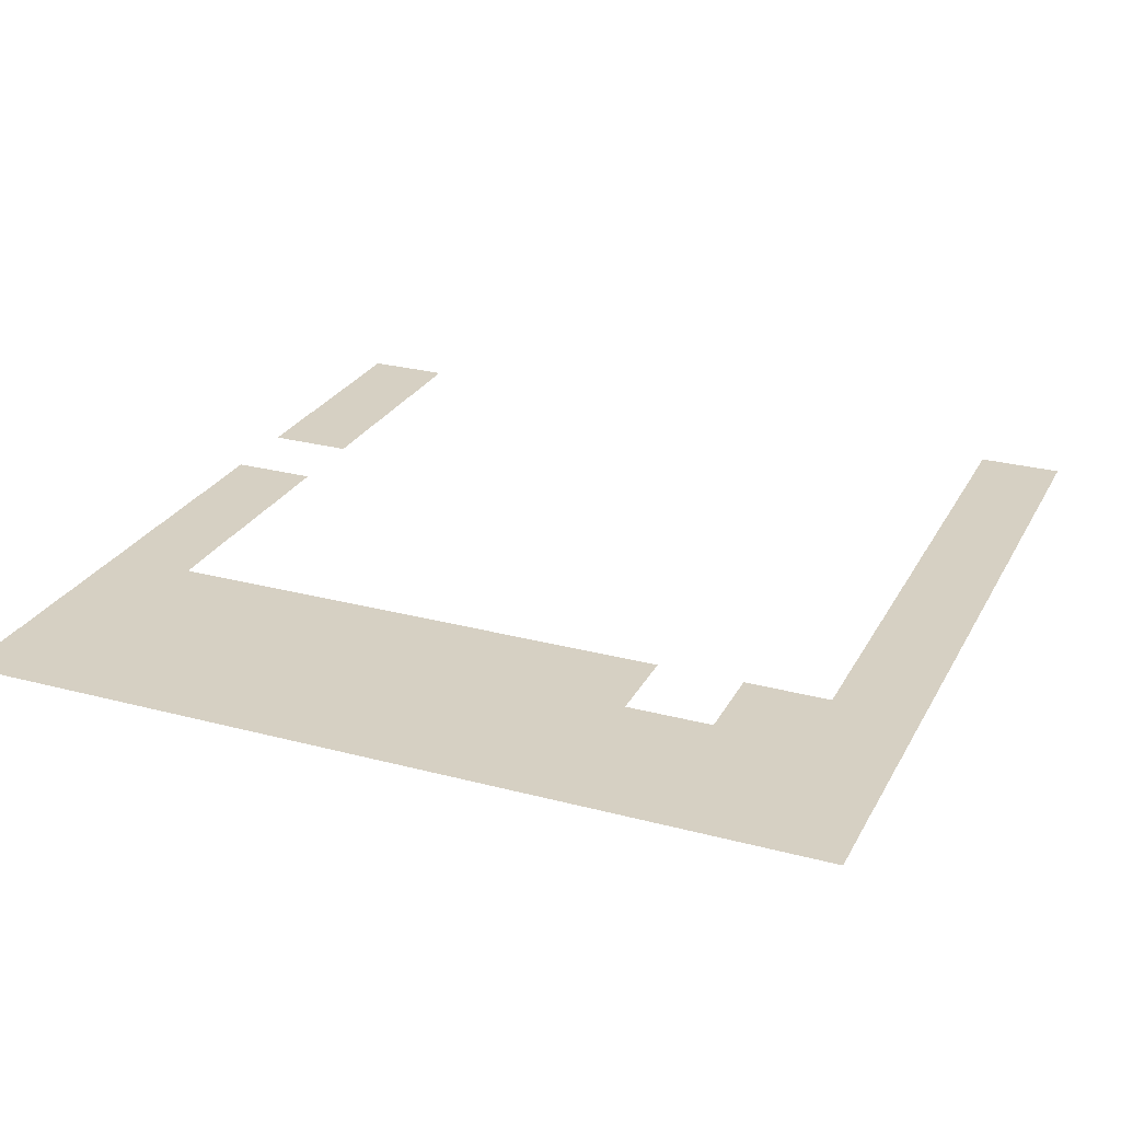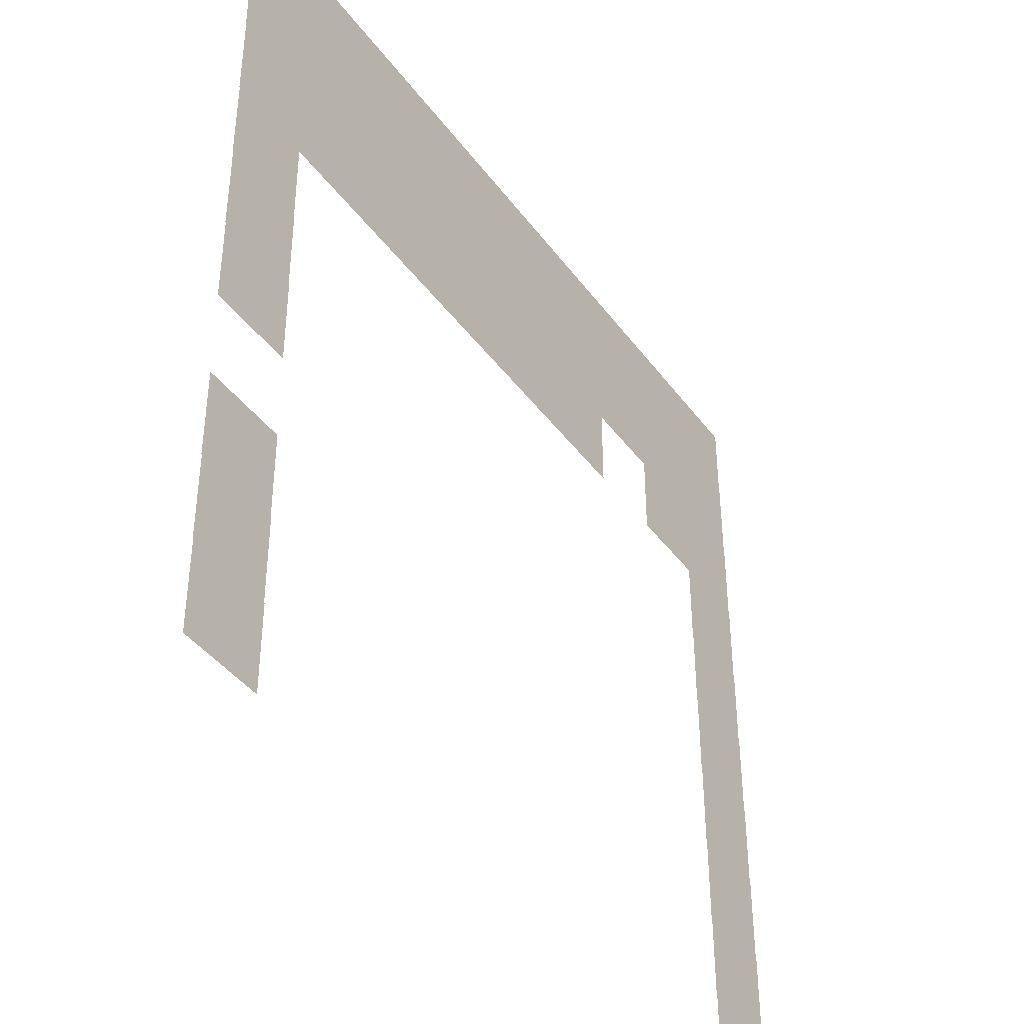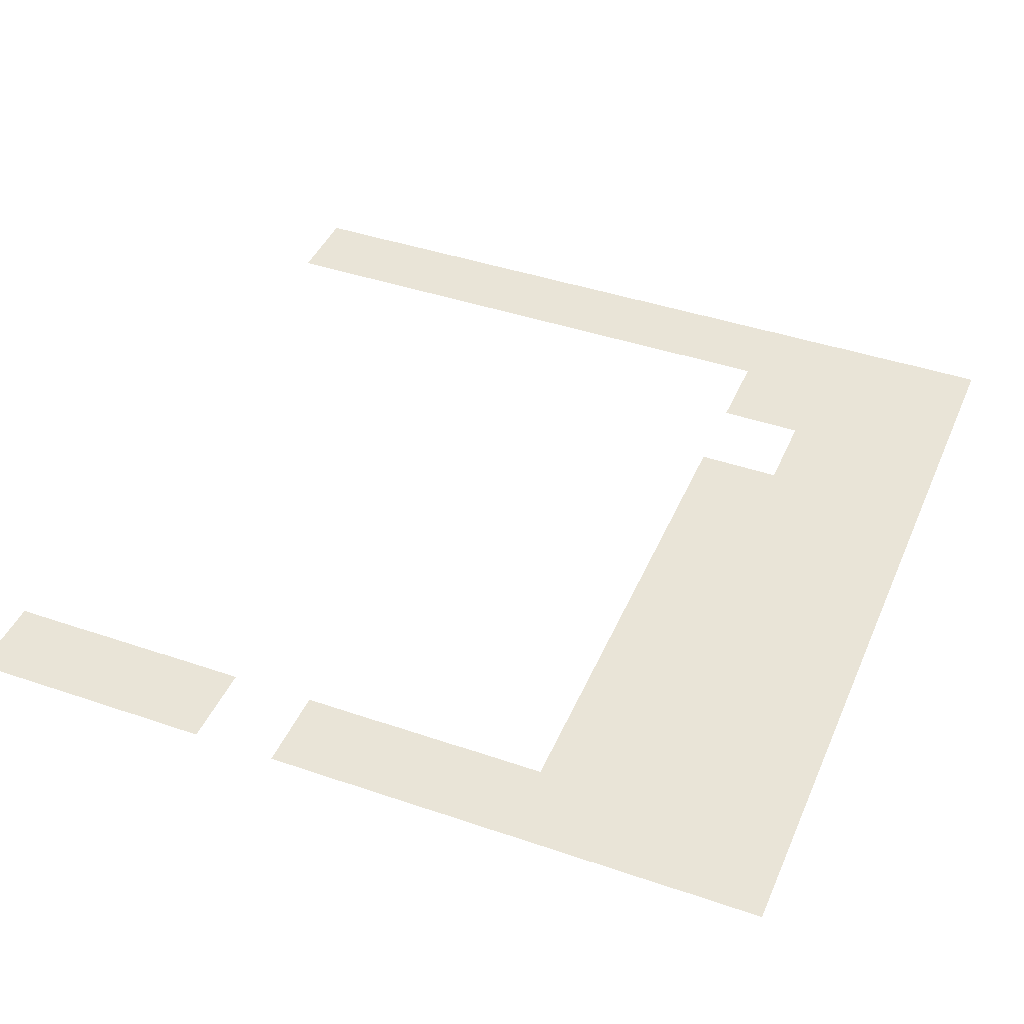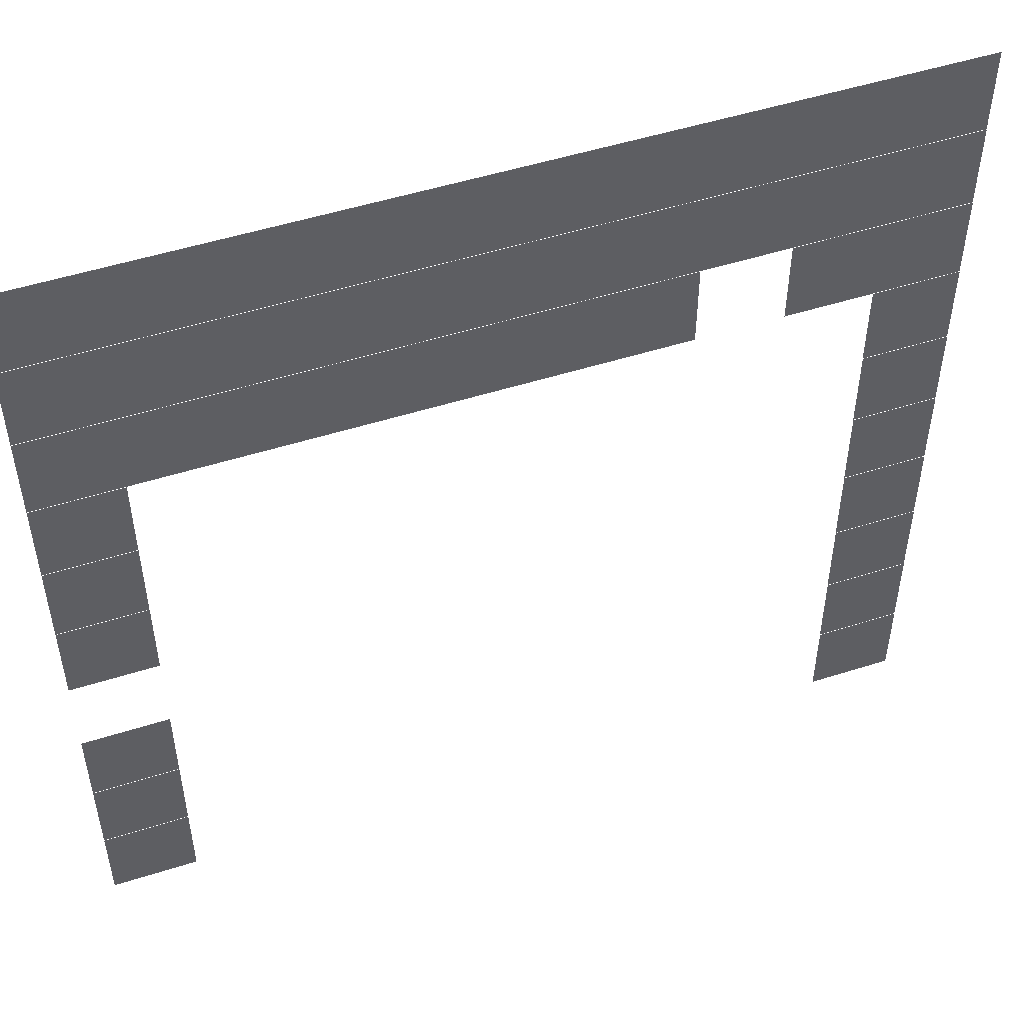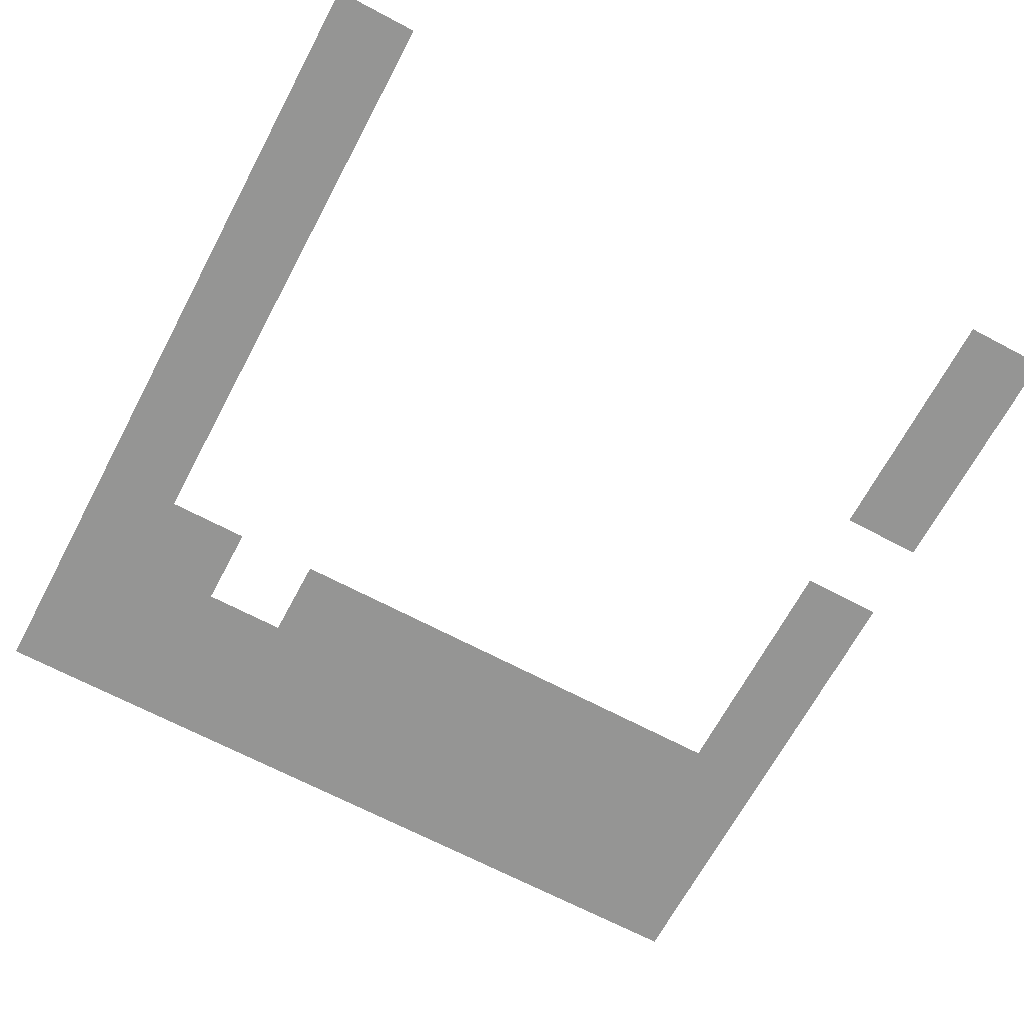
<metadata>
{"format":"obj","ext":"obj","renderer":"f3d","projection":"perspective","resolution":1024,"background":"white","views":[{"elev":26.5,"azim":-157.3,"up":"+Z"},{"elev":-41.2,"azim":123.0,"up":"+Y"},{"elev":42.9,"azim":112.3,"up":"+Z"},{"elev":51.1,"azim":160.9,"up":"+Y"},{"elev":-67.4,"azim":-28.0,"up":"+Z"}]}
</metadata>
<code>
v 0 -16 -0.09091
v -16 -16 -0.09091
v -16 0 -0.09091
v 0 0 -0.09091
v -16 -16 -0.09091
v -32 -16 -0.09091
v -32 0 -0.09091
v -16 0 -0.09091
v -32 -16 -0.09091
v -48 -16 -0.09091
v -48 0 -0.09091
v -32 0 -0.09091
v -48 -16 -0.09091
v -64 -16 -0.09091
v -64 0 -0.09091
v -48 0 -0.09091
v -64 -16 -0.09091
v -80 -16 -0.09091
v -80 0 -0.09091
v -64 0 -0.09091
v -80 -16 -0.09091
v -96 -16 -0.09091
v -96 0 -0.09091
v -80 0 -0.09091
v -96 -16 -0.09091
v -112 -16 -0.09091
v -112 0 -0.09091
v -96 0 -0.09091
v -112 -16 -0.09091
v -128 -16 -0.09091
v -128 0 -0.09091
v -112 0 -0.09091
v -128 -16 -0.09091
v -144 -16 -0.09091
v -144 0 -0.09091
v -128 0 -0.09091
v -144 -16 -0.09091
v -160 -16 -0.09091
v -160 0 -0.09091
v -144 0 -0.09091
v 0 -32 -0.1818
v -16 -32 -0.1818
v -16 -16 -0.1818
v 0 -16 -0.1818
v -16 -32 -0.1818
v -32 -32 -0.1818
v -32 -16 -0.1818
v -16 -16 -0.1818
v -32 -32 -0.1818
v -48 -32 -0.1818
v -48 -16 -0.1818
v -32 -16 -0.1818
v -48 -32 -0.1818
v -64 -32 -0.1818
v -64 -16 -0.1818
v -48 -16 -0.1818
v -64 -32 -0.1818
v -80 -32 -0.1818
v -80 -16 -0.1818
v -64 -16 -0.1818
v -80 -32 -0.1818
v -96 -32 -0.1818
v -96 -16 -0.1818
v -80 -16 -0.1818
v -96 -32 -0.1818
v -112 -32 -0.1818
v -112 -16 -0.1818
v -96 -16 -0.1818
v -112 -32 -0.1818
v -128 -32 -0.1818
v -128 -16 -0.1818
v -112 -16 -0.1818
v -128 -32 -0.1818
v -144 -32 -0.1818
v -144 -16 -0.1818
v -128 -16 -0.1818
v -144 -32 -0.1818
v -160 -32 -0.1818
v -160 -16 -0.1818
v -144 -16 -0.1818
v 0 -48 -0.2727
v -16 -48 -0.2727
v -16 -32 -0.2727
v 0 -32 -0.2727
v -16 -48 -0.2727
v -32 -48 -0.2727
v -32 -32 -0.2727
v -16 -32 -0.2727
v -32 -48 -0.2727
v -48 -48 -0.2727
v -48 -32 -0.2727
v -32 -32 -0.2727
v -48 -48 -0.2727
v -64 -48 -0.2727
v -64 -32 -0.2727
v -48 -32 -0.2727
v -64 -48 -0.2727
v -80 -48 -0.2727
v -80 -32 -0.2727
v -64 -32 -0.2727
v -80 -48 -0.2727
v -96 -48 -0.2727
v -96 -32 -0.2727
v -80 -32 -0.2727
v -96 -48 -0.2727
v -112 -48 -0.2727
v -112 -32 -0.2727
v -96 -32 -0.2727
v -128 -48 -0.2727
v -144 -48 -0.2727
v -144 -32 -0.2727
v -128 -32 -0.2727
v -144 -48 -0.2727
v -160 -48 -0.2727
v -160 -32 -0.2727
v -144 -32 -0.2727
v 0 -64 -0.3636
v -16 -64 -0.3636
v -16 -48 -0.3636
v 0 -48 -0.3636
v -144 -64 -0.3636
v -160 -64 -0.3636
v -160 -48 -0.3636
v -144 -48 -0.3636
v 0 -80 -0.4545
v -16 -80 -0.4545
v -16 -64 -0.4545
v 0 -64 -0.4545
v -144 -80 -0.4545
v -160 -80 -0.4545
v -160 -64 -0.4545
v -144 -64 -0.4545
v 0 -96 -0.5455
v -16 -96 -0.5455
v -16 -80 -0.5455
v 0 -80 -0.5455
v -144 -96 -0.5455
v -160 -96 -0.5455
v -160 -80 -0.5455
v -144 -80 -0.5455
v -144 -112 -0.6364
v -160 -112 -0.6364
v -160 -96 -0.6364
v -144 -96 -0.6364
v 0 -128 -0.7273
v -16 -128 -0.7273
v -16 -112 -0.7273
v 0 -112 -0.7273
v -144 -128 -0.7273
v -160 -128 -0.7273
v -160 -112 -0.7273
v -144 -112 -0.7273
v 0 -144 -0.8182
v -16 -144 -0.8182
v -16 -128 -0.8182
v 0 -128 -0.8182
v -144 -144 -0.8182
v -160 -144 -0.8182
v -160 -128 -0.8182
v -144 -128 -0.8182
v 0 -160 -0.9091
v -16 -160 -0.9091
v -16 -144 -0.9091
v 0 -144 -0.9091
v -144 -160 -0.9091
v -160 -160 -0.9091
v -160 -144 -0.9091
v -144 -144 -0.9091
g Library_mesh_0002
f 1 2 3 4
f 5 6 7 8
f 9 10 11 12
f 13 14 15 16
f 17 18 19 20
f 21 22 23 24
f 25 26 27 28
f 29 30 31 32
f 33 34 35 36
f 37 38 39 40
f 41 42 43 44
f 45 46 47 48
f 49 50 51 52
f 53 54 55 56
f 57 58 59 60
f 61 62 63 64
f 65 66 67 68
f 69 70 71 72
f 73 74 75 76
f 77 78 79 80
f 81 82 83 84
f 85 86 87 88
f 89 90 91 92
f 93 94 95 96
f 97 98 99 100
f 101 102 103 104
f 105 106 107 108
f 109 110 111 112
f 113 114 115 116
f 117 118 119 120
f 121 122 123 124
f 125 126 127 128
f 129 130 131 132
f 133 134 135 136
f 137 138 139 140
f 141 142 143 144
f 145 146 147 148
f 149 150 151 152
f 153 154 155 156
f 157 158 159 160
f 161 162 163 164
f 165 166 167 168

</code>
